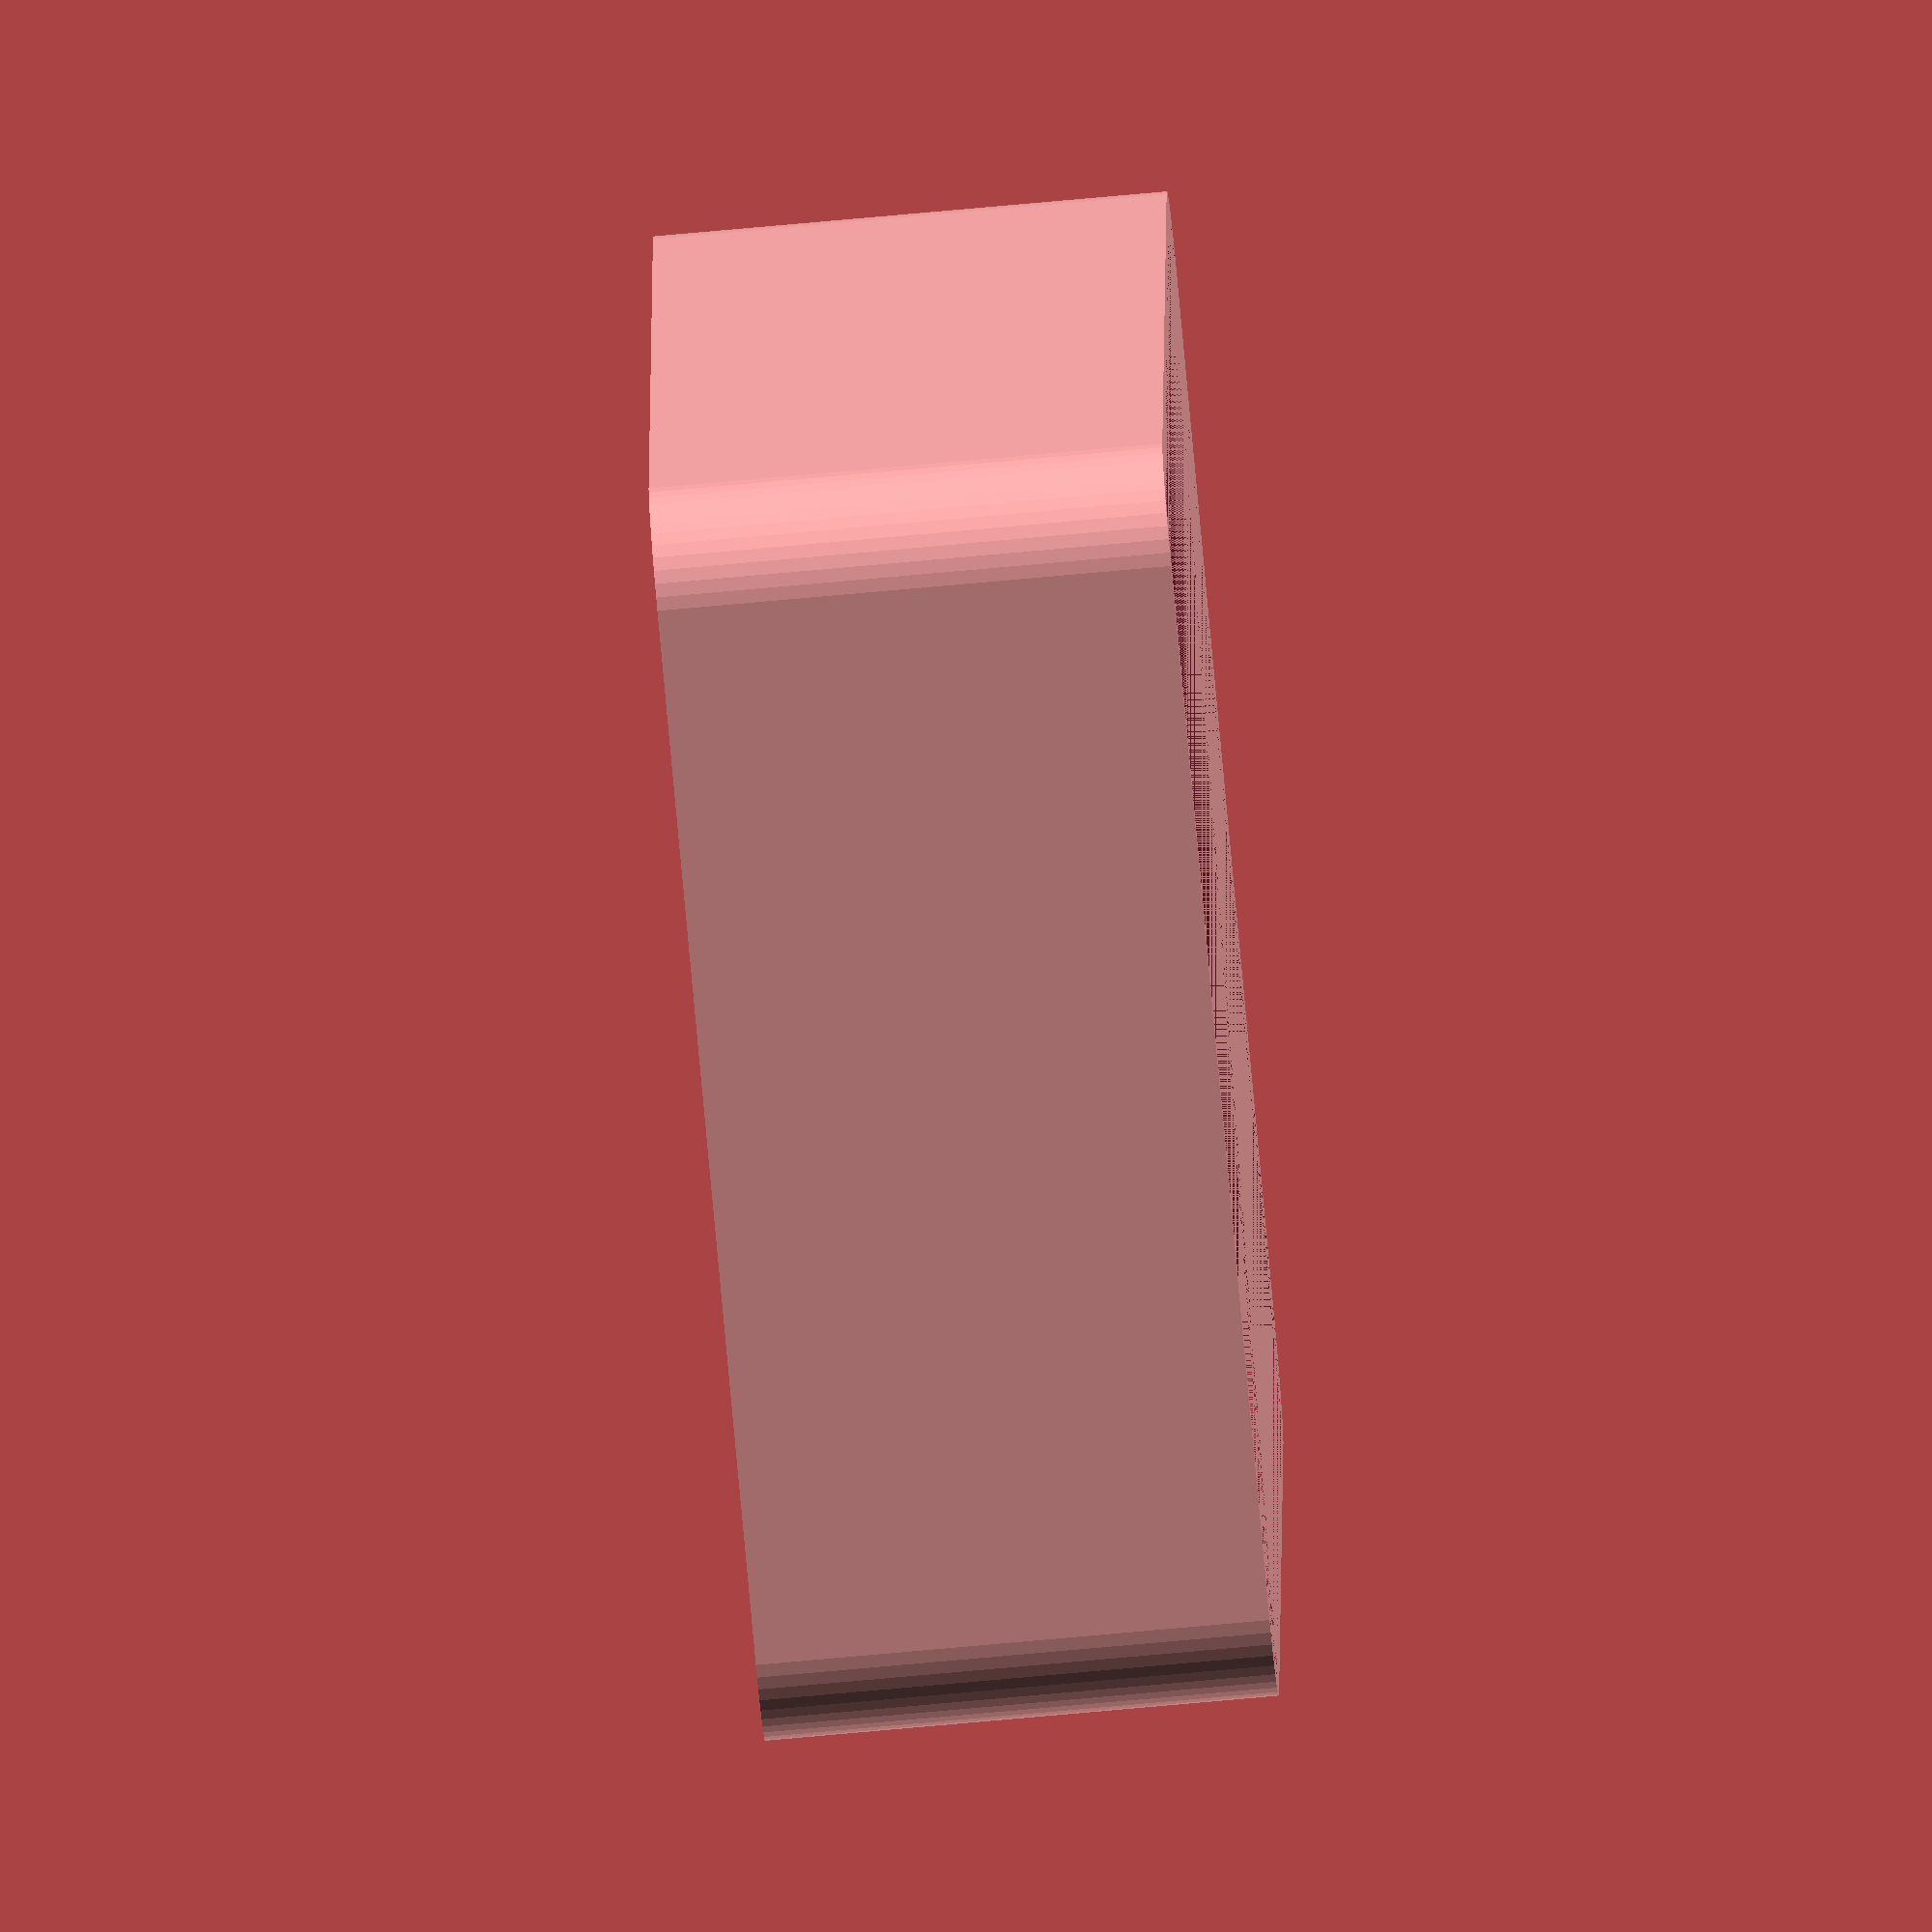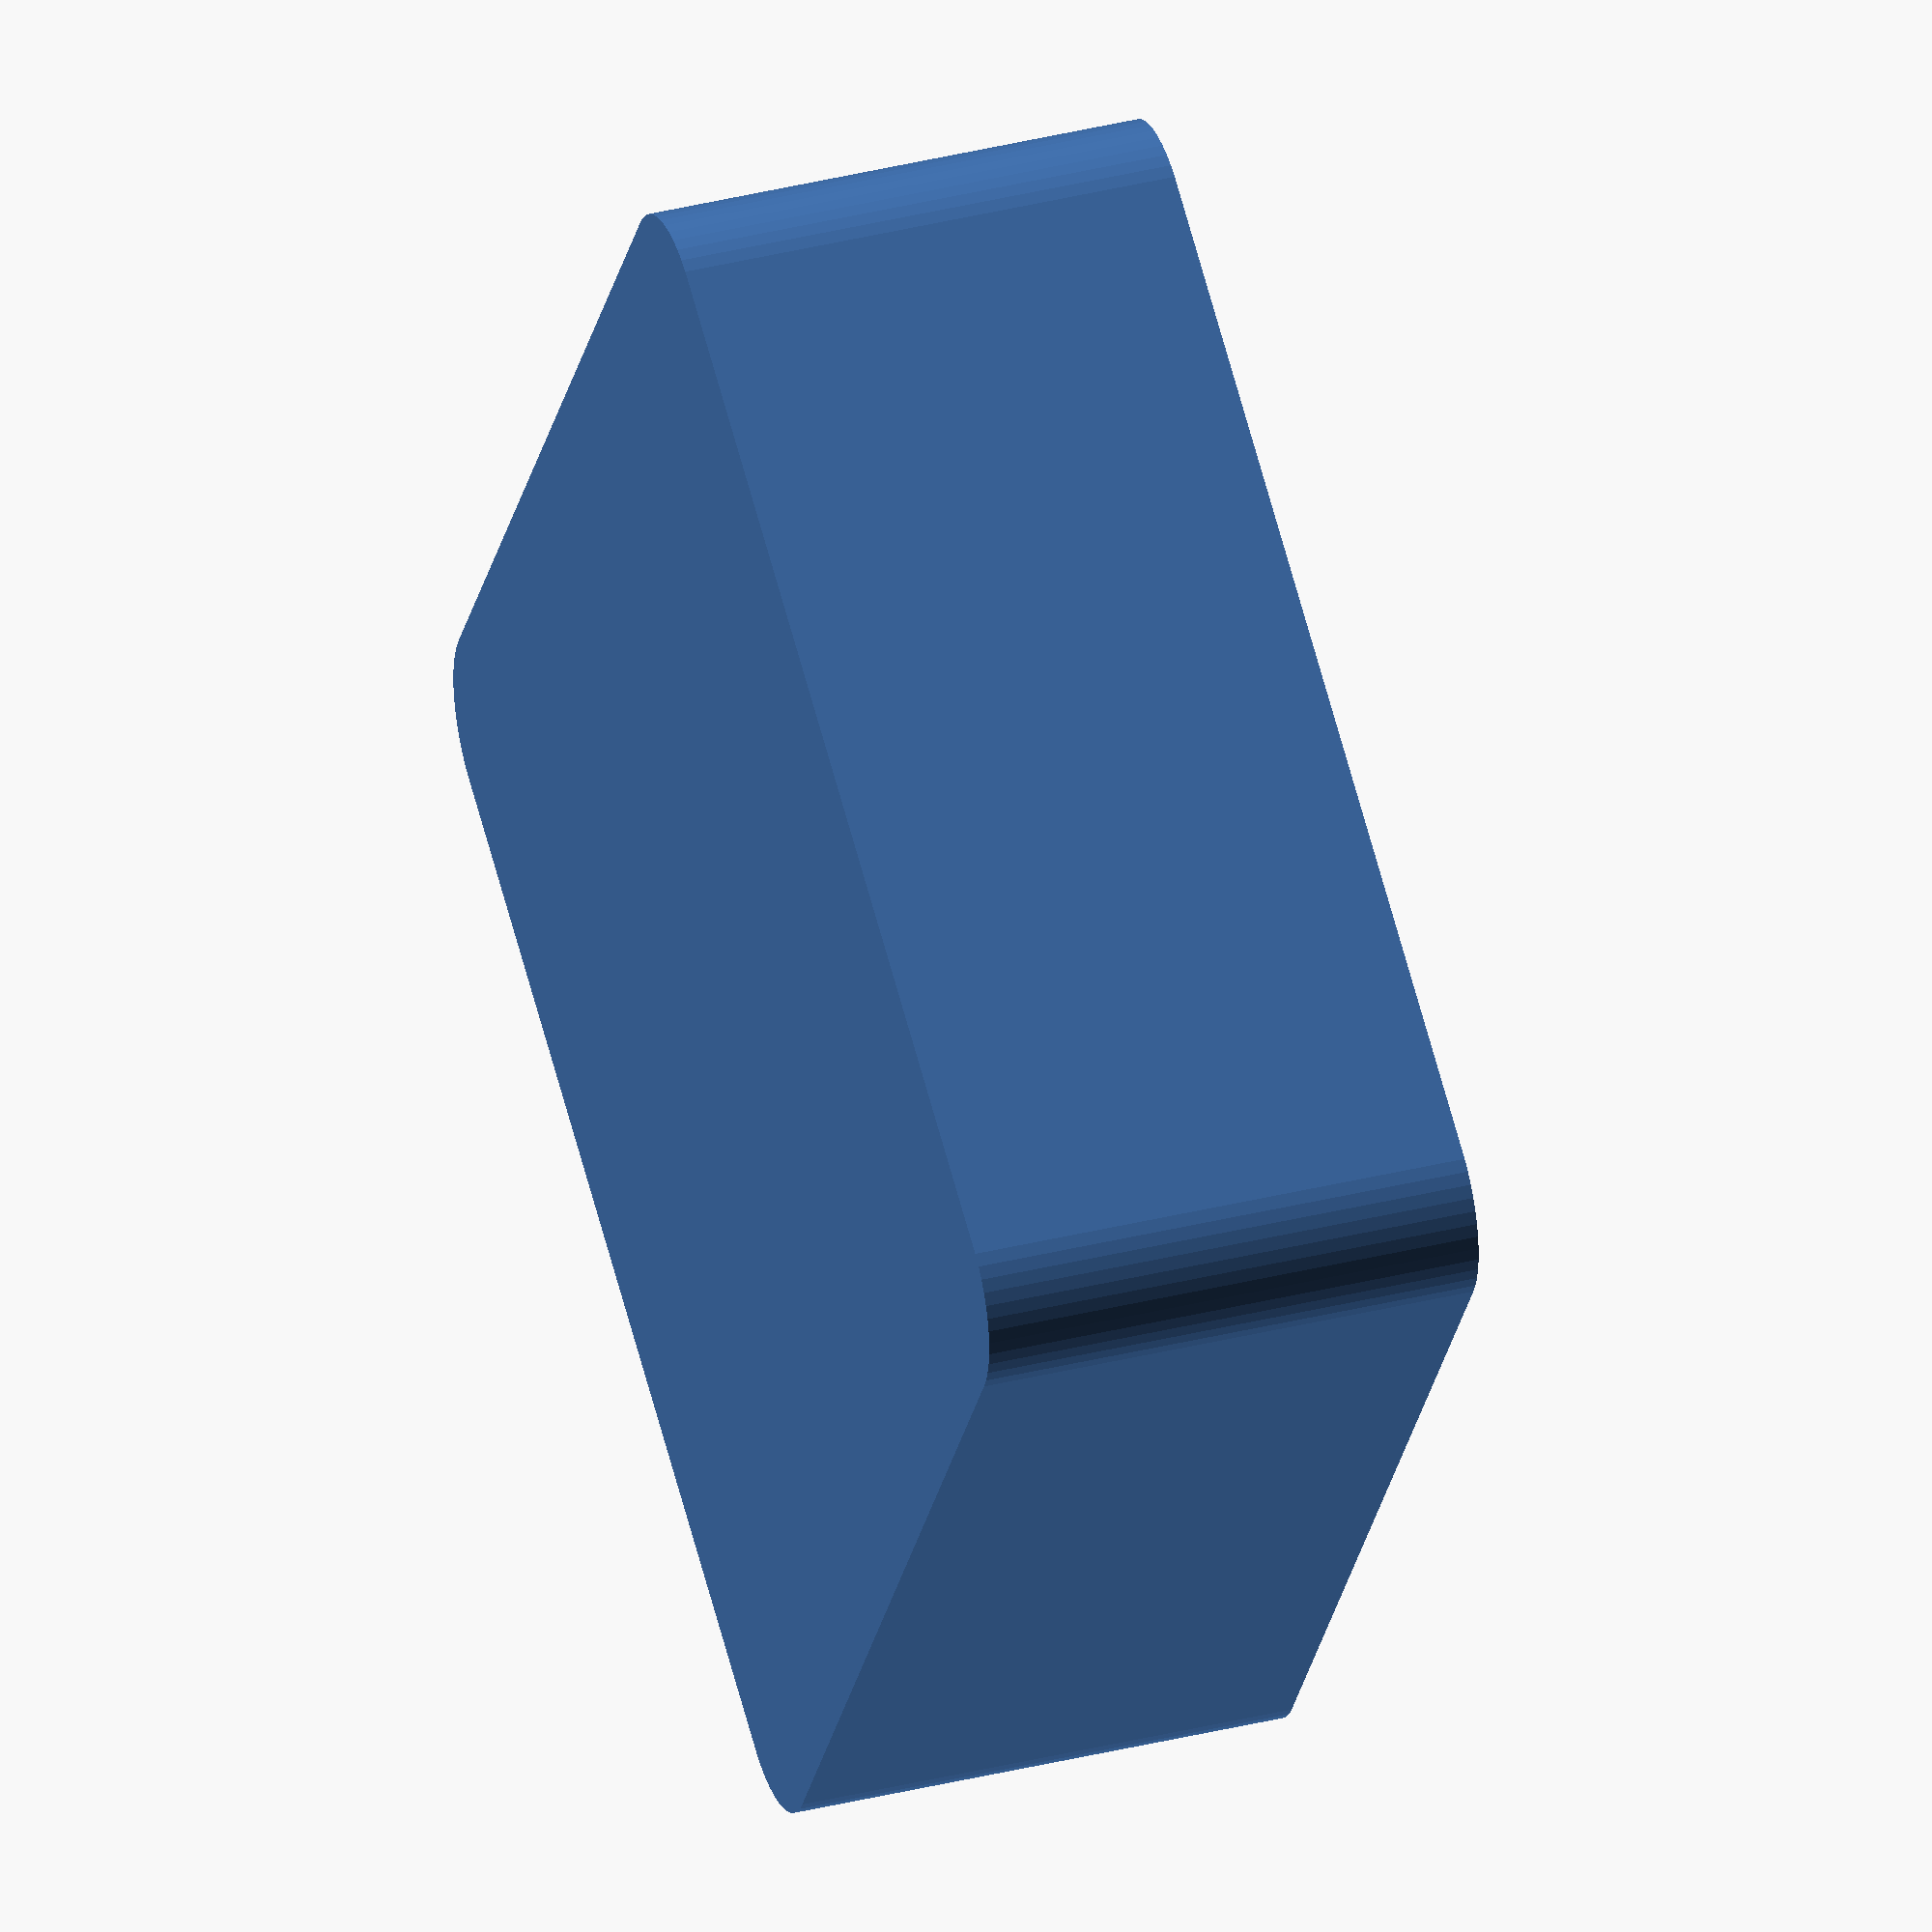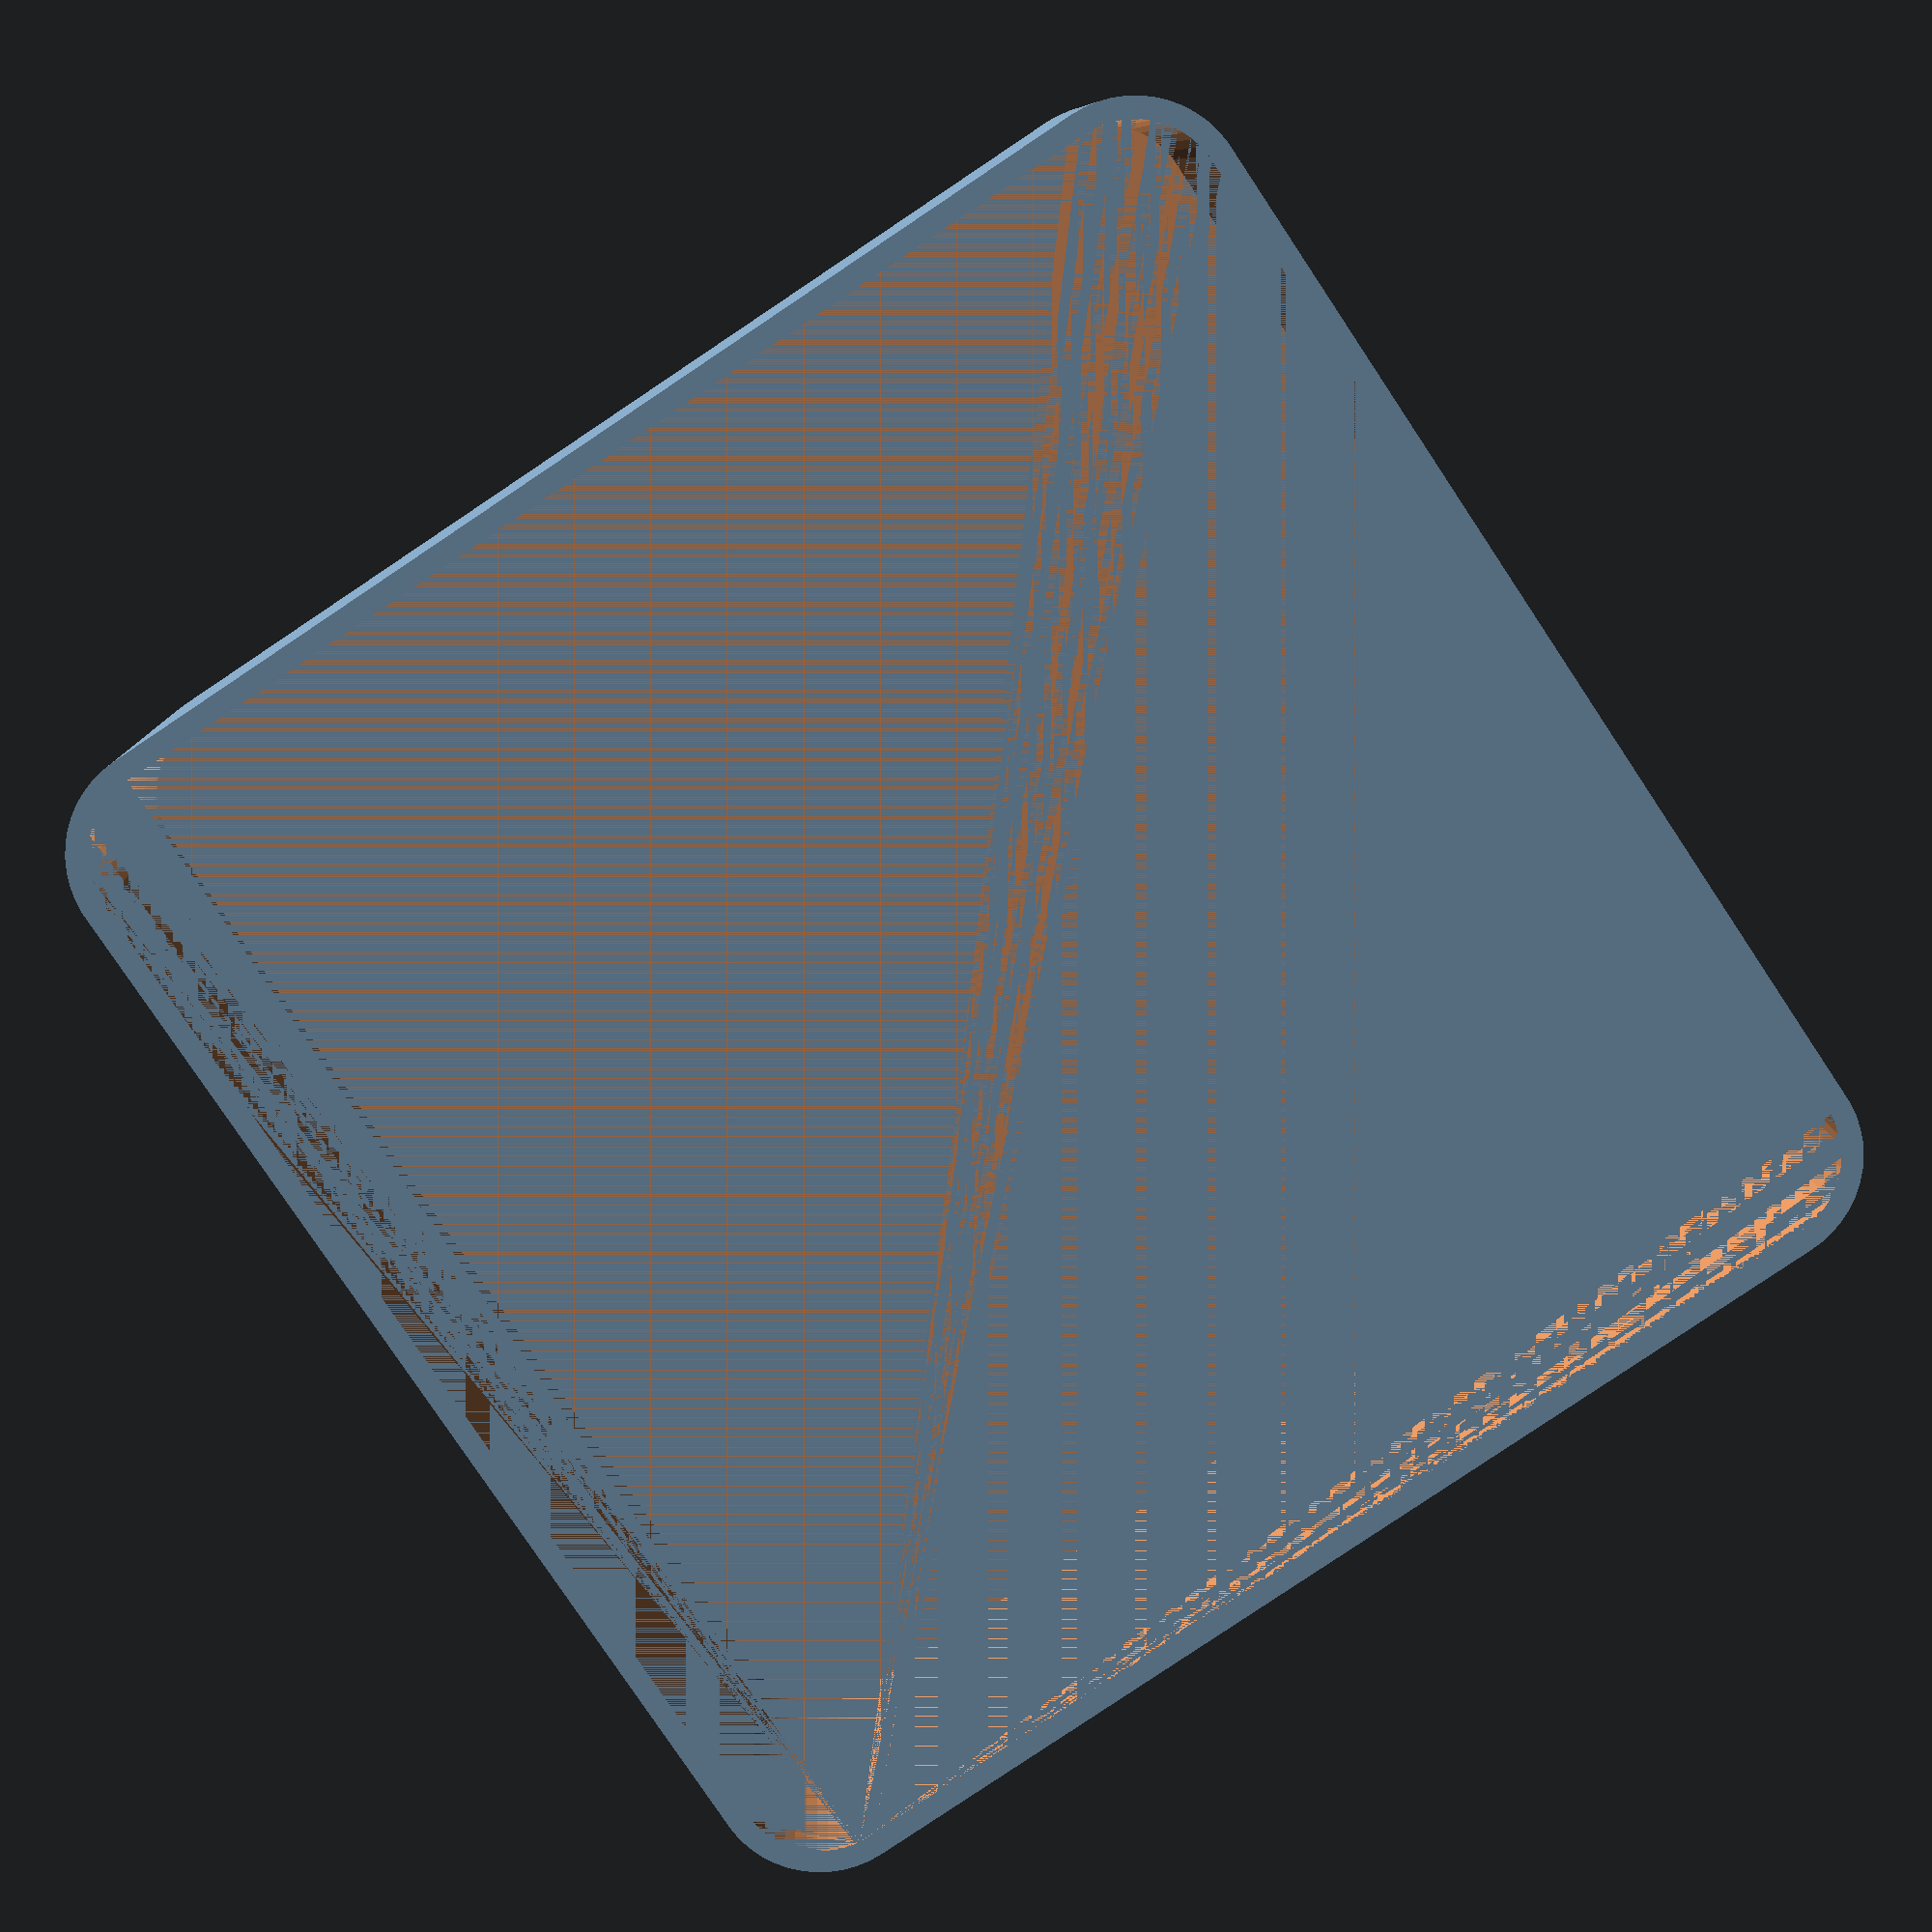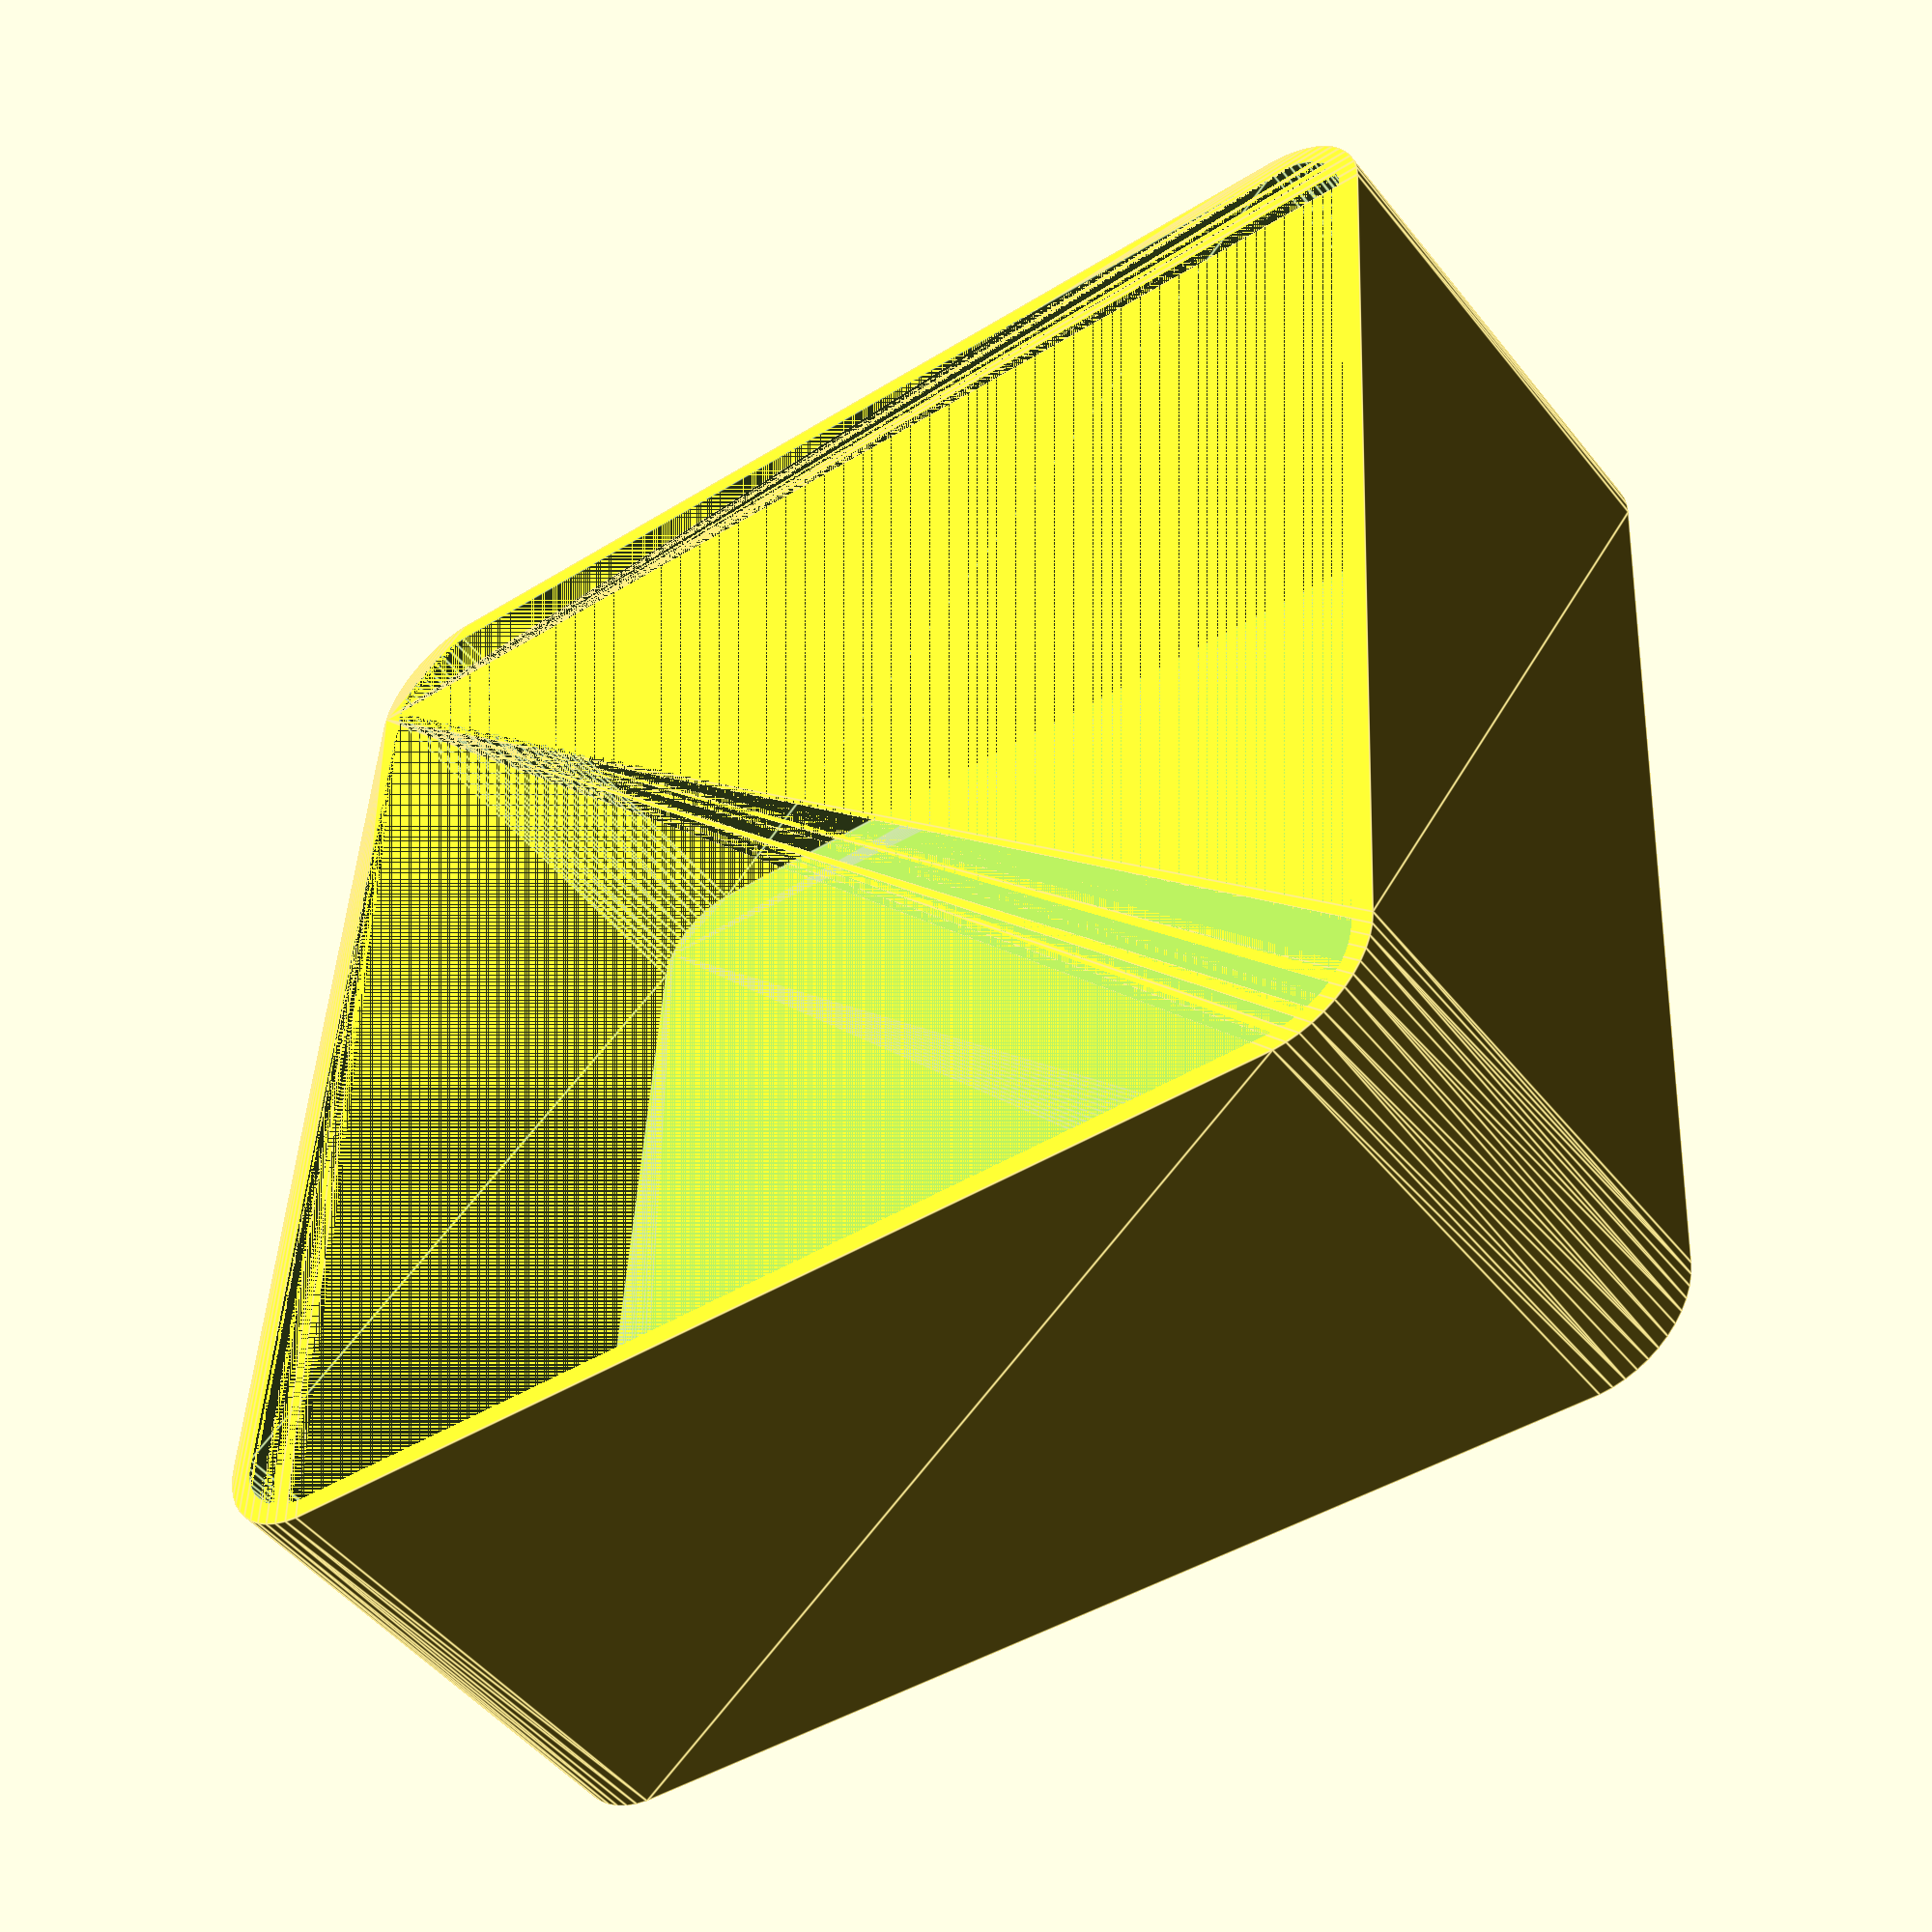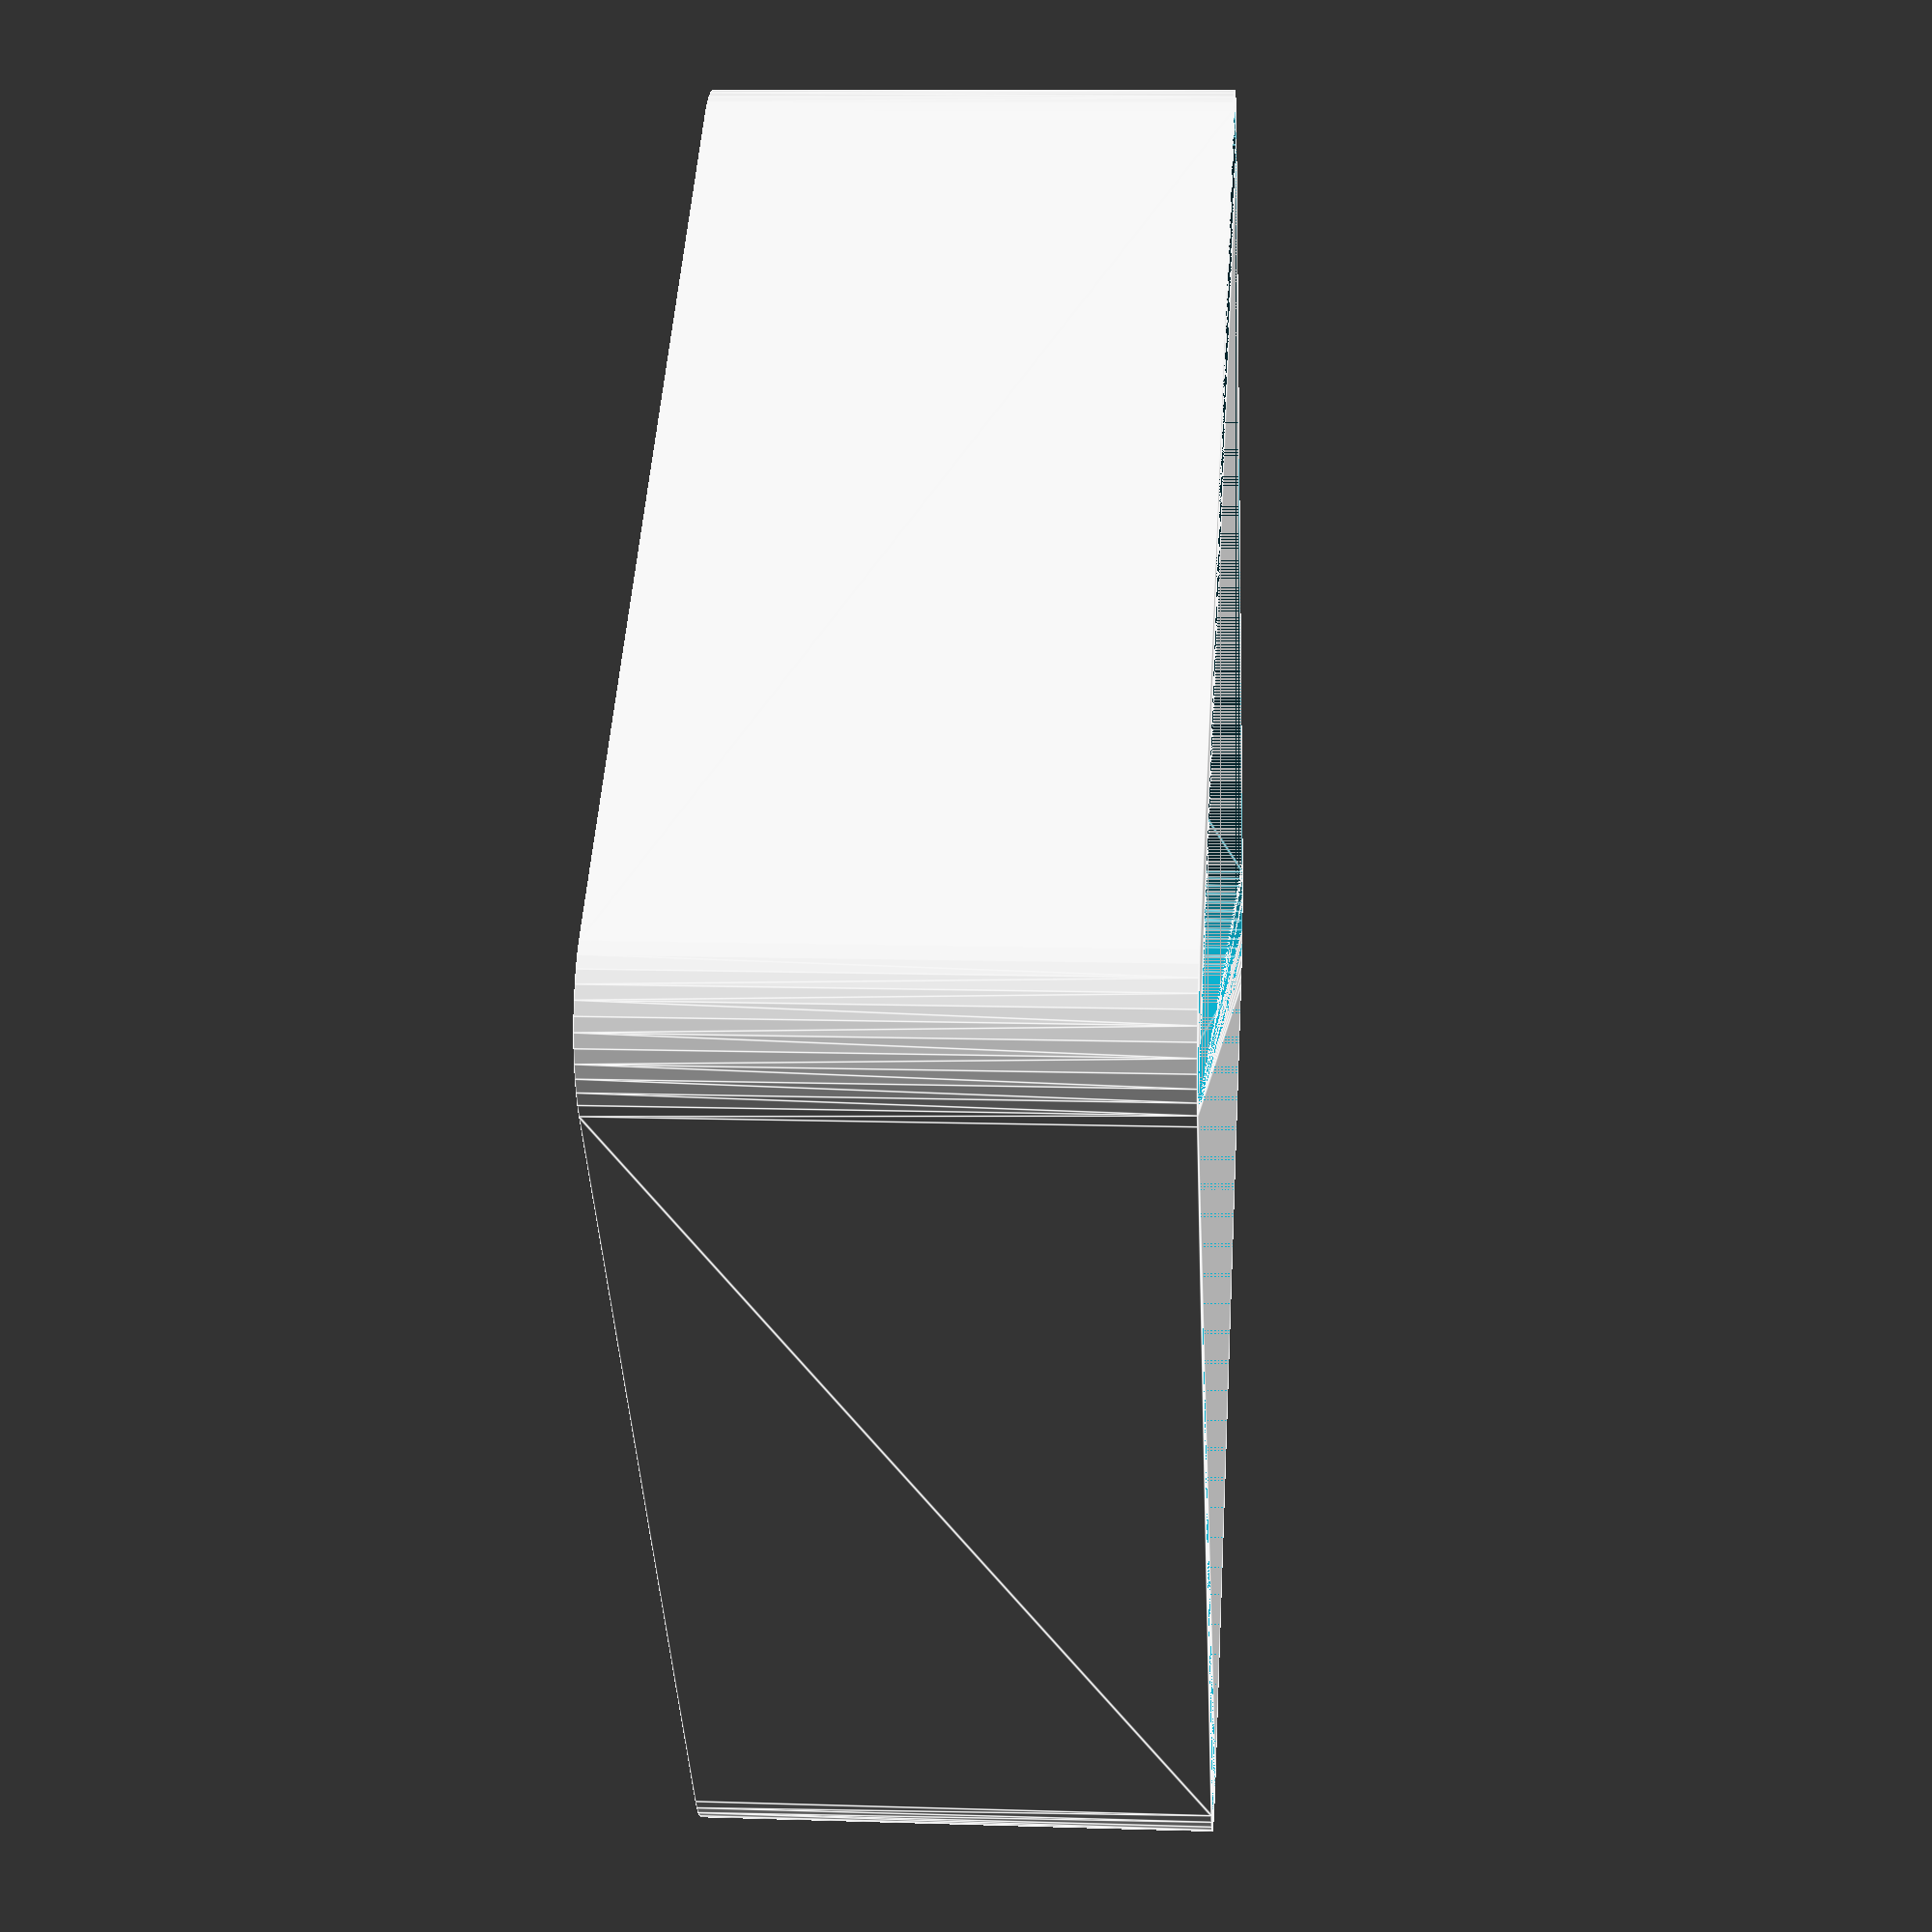
<openscad>
$fn = 50;


difference() {
	union() {
		hull() {
			translate(v = [-25.0000000000, 25.0000000000, 0]) {
				cylinder(h = 24, r = 5);
			}
			translate(v = [25.0000000000, 25.0000000000, 0]) {
				cylinder(h = 24, r = 5);
			}
			translate(v = [-25.0000000000, -25.0000000000, 0]) {
				cylinder(h = 24, r = 5);
			}
			translate(v = [25.0000000000, -25.0000000000, 0]) {
				cylinder(h = 24, r = 5);
			}
		}
	}
	union() {
		translate(v = [0, 0, 2]) {
			hull() {
				translate(v = [-25.0000000000, 25.0000000000, 0]) {
					cylinder(h = 22, r = 4);
				}
				translate(v = [25.0000000000, 25.0000000000, 0]) {
					cylinder(h = 22, r = 4);
				}
				translate(v = [-25.0000000000, -25.0000000000, 0]) {
					cylinder(h = 22, r = 4);
				}
				translate(v = [25.0000000000, -25.0000000000, 0]) {
					cylinder(h = 22, r = 4);
				}
			}
		}
	}
}
</openscad>
<views>
elev=254.1 azim=2.5 roll=264.8 proj=o view=solid
elev=324.3 azim=327.6 roll=251.6 proj=o view=wireframe
elev=170.9 azim=236.3 roll=181.6 proj=p view=solid
elev=48.3 azim=183.3 roll=36.5 proj=p view=edges
elev=349.5 azim=141.8 roll=274.5 proj=p view=edges
</views>
